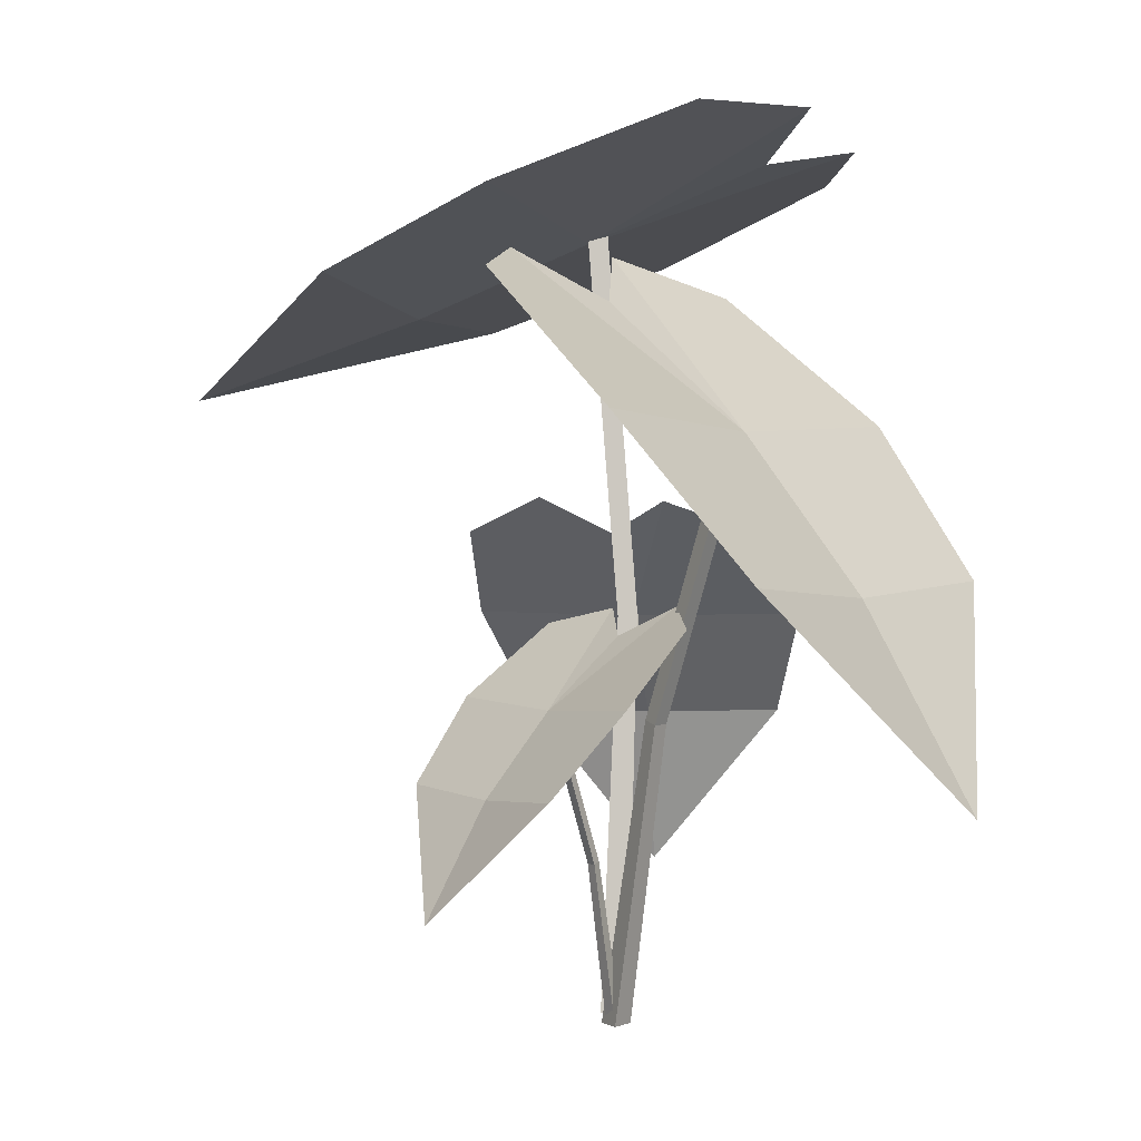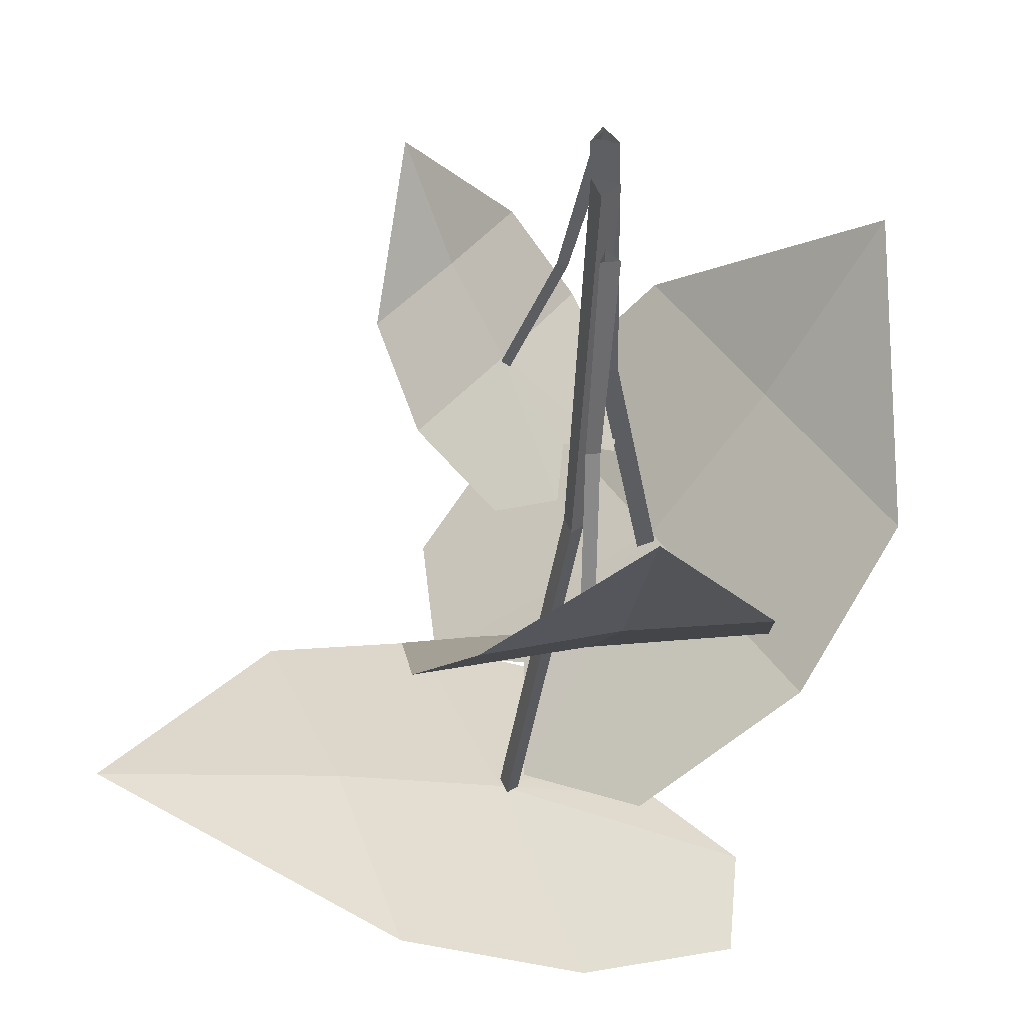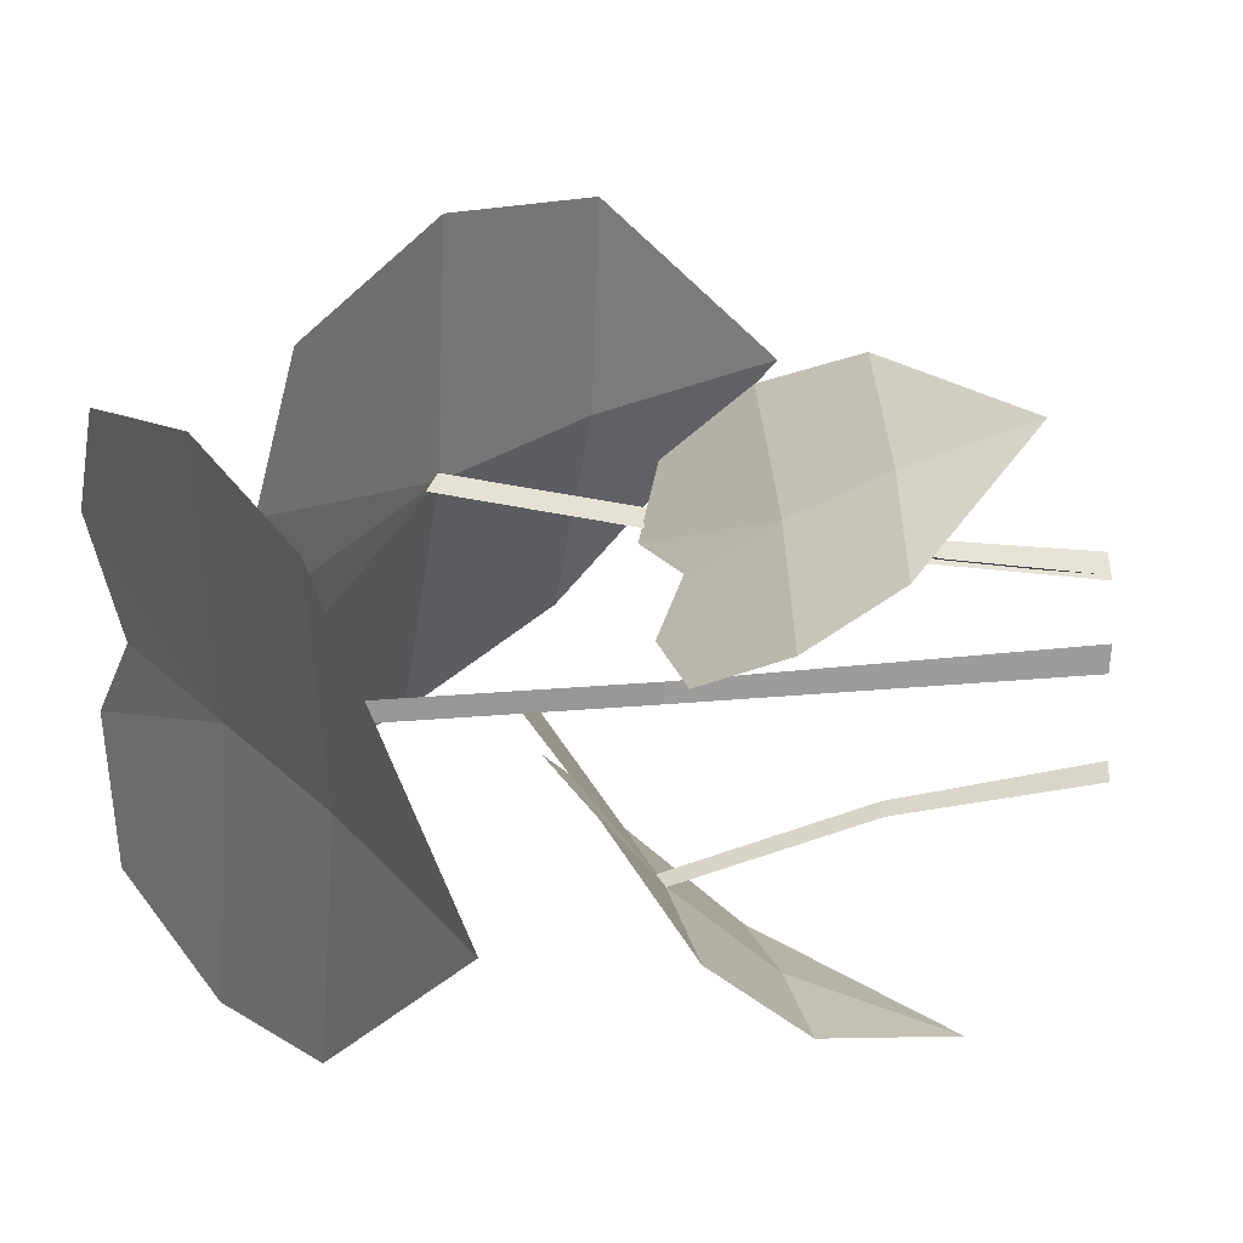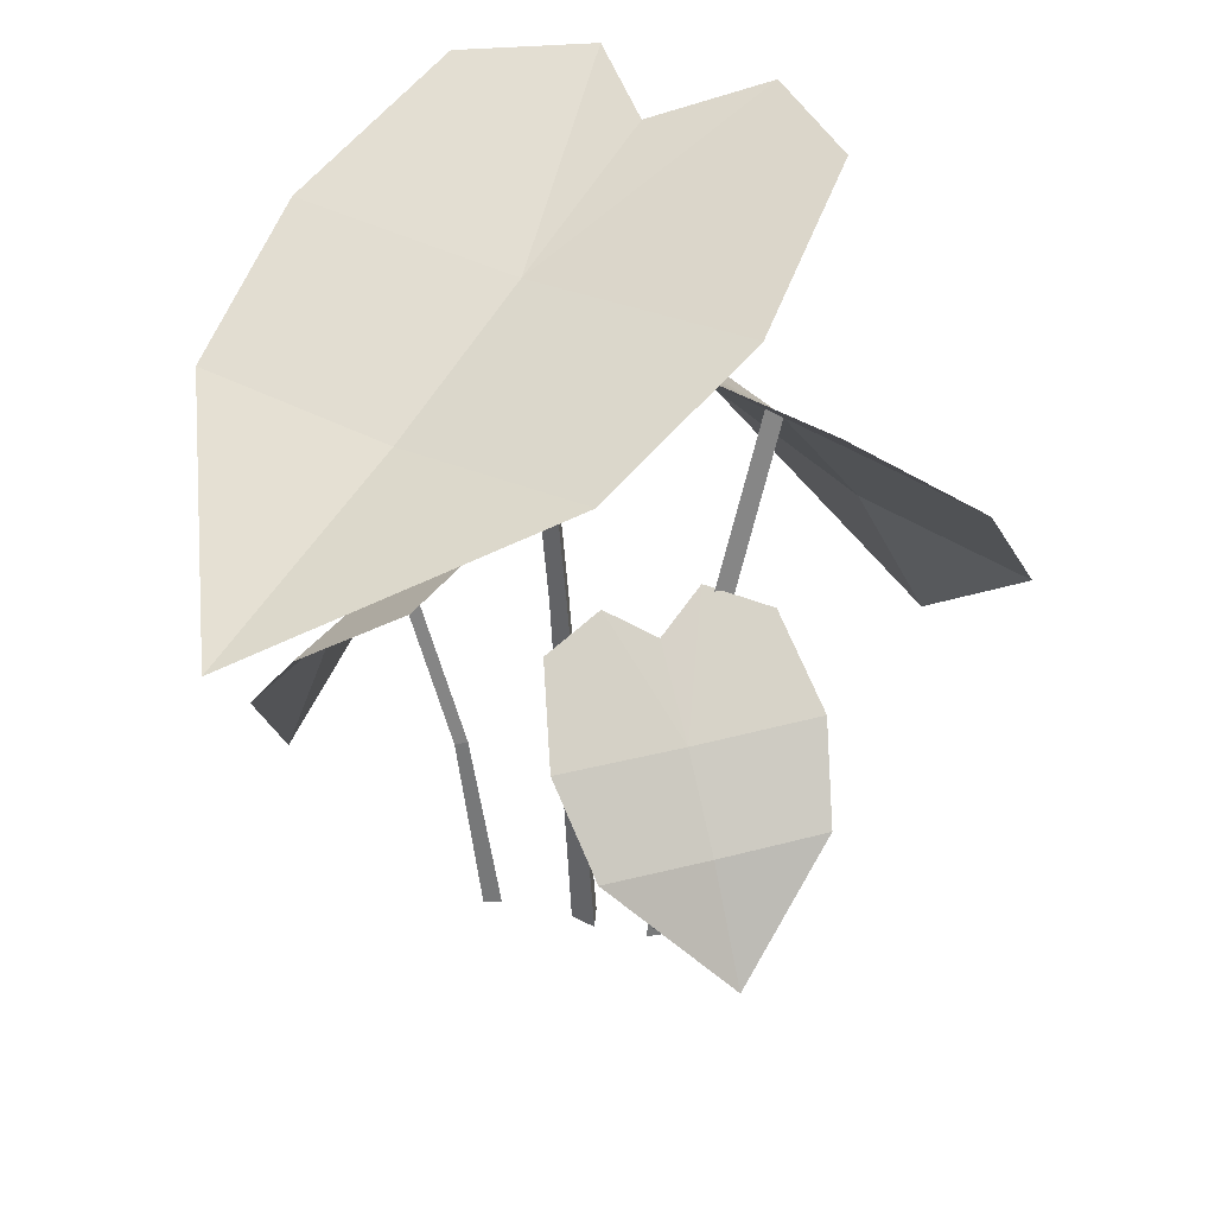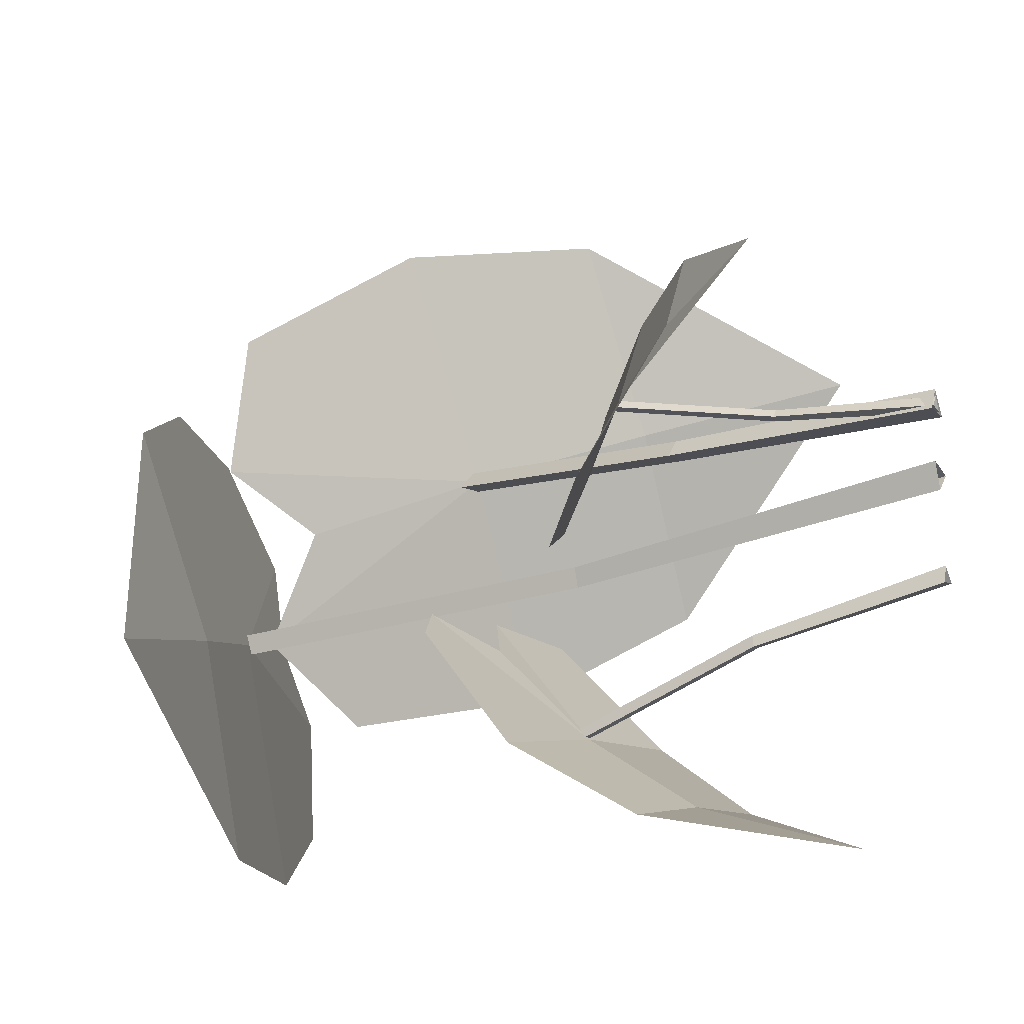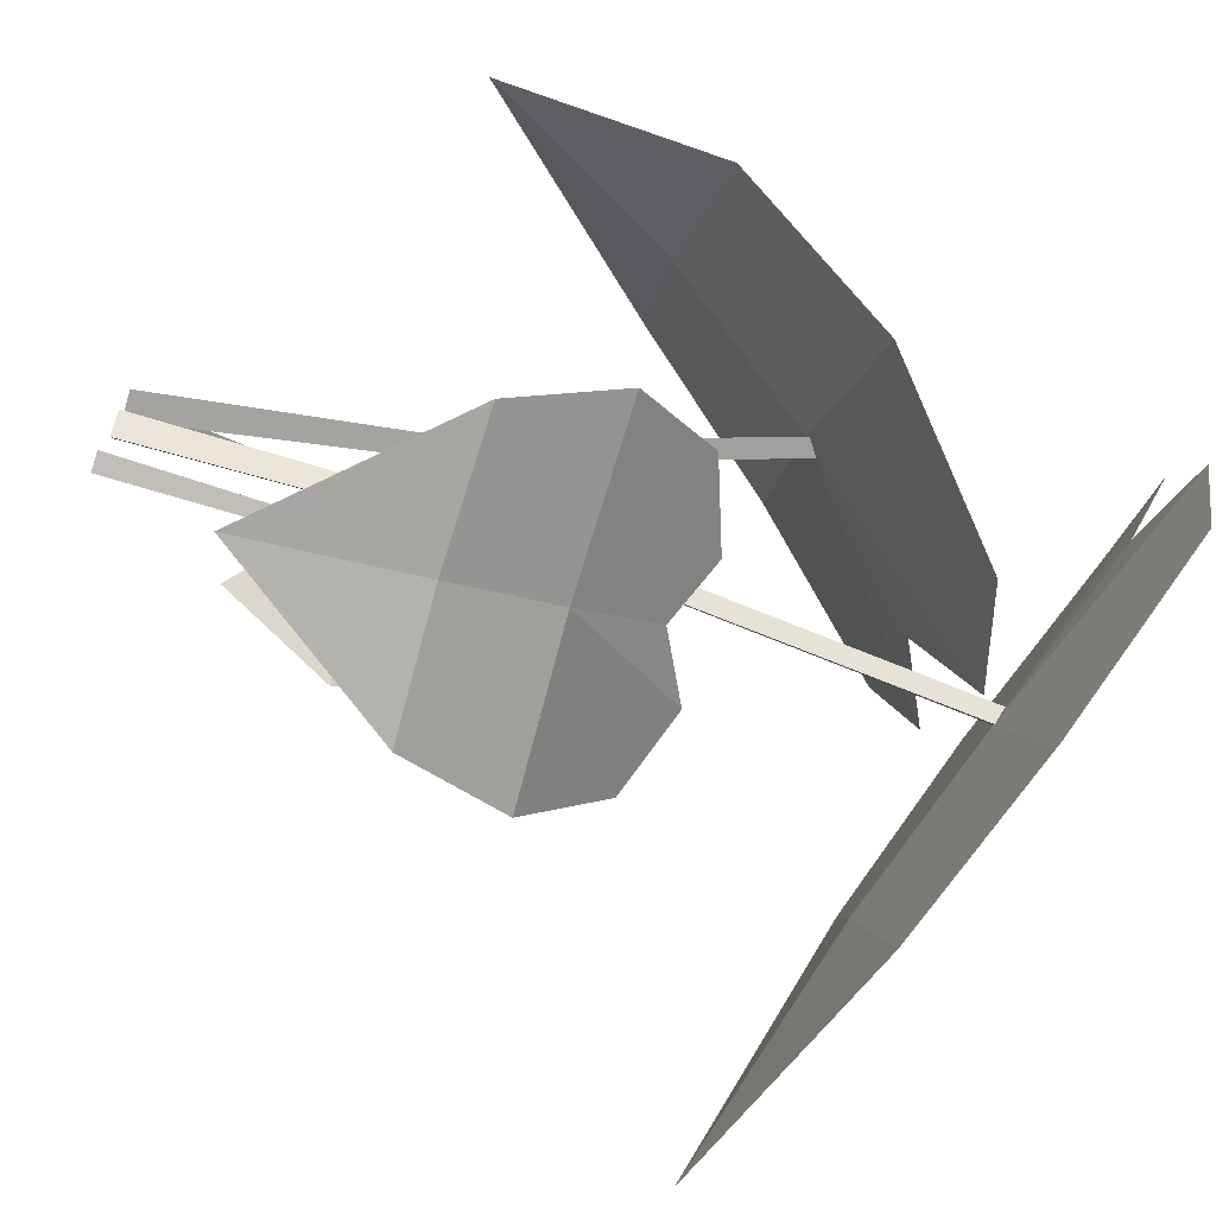
<metadata>
{"format":"obj","ext":"obj","renderer":"f3d","projection":"perspective","resolution":1024,"background":"white","views":[{"elev":0.8,"azim":0.1,"up":"+Y"},{"elev":-46.2,"azim":-5.3,"up":"+Z"},{"elev":1.4,"azim":-100.7,"up":"+Z"},{"elev":37.6,"azim":-74.6,"up":"+Y"},{"elev":-22.0,"azim":-61.4,"up":"+Z"},{"elev":-71.3,"azim":73.1,"up":"+Z"}]}
</metadata>
<code>
g Plant_d_OneS_07
v 0.003925 -0 -0.06003
v 0.02292 0.3298 -0.1381
v -0.000522 -0 -0.07521
v 0.01904 0.3232 -0.1471
v 0.01485 -0 -0.07147
v 0.03049 0.3232 -0.1443
v 0.01058 0.1674 -0.08739
v 0.007137 0.1651 -0.09814
v 0.01858 0.1651 -0.09536
v 0.04746 0.09425 -0.2641
v 0.1212 0.3965 -0.02761
v -0.1166 0.3965 -0.08546
v 0.005052 0.3952 -0.06466
v 0.1704 0.3248 -0.1178
v 0.156 0.2358 -0.1908
v -0.0659 0.2358 -0.2448
v -0.1103 0.3248 -0.186
v 0.0402 0.2332 -0.2133
v 0.02517 0.3223 -0.1474
v -0.05641 0.4258 -0.04583
v 0.04816 0.4221 -0.02351
v 0.01786 -0 0.02031
v 0.001373 0.6436 -0.01945
v -0.004937 -0 0.02492
v -0.01494 0.6389 -0.01597
v 0.002467 -0 0.002872
v -0.008833 0.6377 -0.03214
v 0.02578 0.3297 -0.004077
v 0.009591 0.3263 -0.000377
v 0.0151 0.3263 -0.0168
v -0.3579 0.512 -0.1452
v 0.1949 0.7001 -0.1435
v 0.06806 0.7252 0.1925
v 0.1307 0.6974 0.02534
v 0.0558 0.6361 -0.2259
v -0.1009 0.5788 -0.2461
v -0.2277 0.6039 0.0899
v -0.09388 0.6658 0.1705
v -0.1598 0.5782 -0.07542
v -0.01459 0.6378 -0.02504
v 0.1592 0.7294 0.1208
v 0.2089 0.7148 -0.02776
v 0.01154 -0 0.0735
v -0.04109 0.2608 0.1091
v 0.006078 -0 0.08475
v -0.04359 0.2556 0.1164
v -0.000933 -0 0.07439
v -0.04881 0.2556 0.1087
v -0.0069 0.1324 0.08598
v -0.0106 0.1305 0.09411
v -0.01582 0.1305 0.08639
v -0.1411 0.09397 0.182
v -0.04789 0.3204 -0.003149
v 0.06061 0.3204 0.1572
v 0.00842 0.3125 0.07561
v -0.1154 0.2606 0.02154
v -0.1541 0.1929 0.07028
v -0.04565 0.1929 0.2306
v 0.01259 0.2606 0.2107
v -0.09581 0.1871 0.1477
v -0.04734 0.2549 0.1134
v 0.05441 0.3367 0.09726
v 0.005055 0.3338 0.0286
v -0.004596 -0 0.07043
v 0.09449 0.4851 0.1349
v 0.01863 -0 0.07166
v 0.1088 0.4754 0.1339
v 0.005954 -0 0.09117
v 0.0994 0.4754 0.1484
v 0.03013 0.2462 0.09301
v 0.04673 0.2428 0.09348
v 0.03729 0.2428 0.108
v 0.2733 0.1815 0.2428
v -0.09297 0.5959 0.2277
v 0.1033 0.5959 -0.07414
v 0.001285 0.5813 0.07426
v -0.001815 0.4847 0.3256
v 0.1021 0.3564 0.3506
v 0.2983 0.3564 0.04881
v 0.2297 0.4847 -0.03055
v 0.1925 0.3457 0.1947
v 0.1063 0.474 0.1425
v 0.005123 0.6262 -0.02021
v -0.07683 0.6208 0.114
f 7 2 4 8
f 8 4 6 9
f 9 6 2 7
f 5 9 7 1
f 3 8 9 5
f 1 7 8 3
f 19 17 12 20
f 14 19 21 11
f 10 18 15
f 15 18 19 14
f 10 16 18
f 18 16 17 19
f 20 13 19
f 21 19 13
f 28 23 25 29
f 29 25 27 30
f 30 27 23 28
f 26 30 28 22
f 24 29 30 26
f 22 28 29 24
f 40 38 33 41
f 35 40 42 32
f 31 39 36
f 36 39 40 35
f 31 37 39
f 39 37 38 40
f 41 34 40
f 42 40 34
f 49 44 46 50
f 50 46 48 51
f 51 48 44 49
f 47 51 49 43
f 45 50 51 47
f 43 49 50 45
f 61 59 54 62
f 56 61 63 53
f 52 60 57
f 57 60 61 56
f 52 58 60
f 60 58 59 61
f 62 55 61
f 63 61 55
f 70 65 67 71
f 71 67 69 72
f 72 69 65 70
f 68 72 70 64
f 66 71 72 68
f 64 70 71 66
f 82 80 75 83
f 77 82 84 74
f 73 81 78
f 78 81 82 77
f 73 79 81
f 81 79 80 82
f 83 76 82
f 84 82 76

</code>
